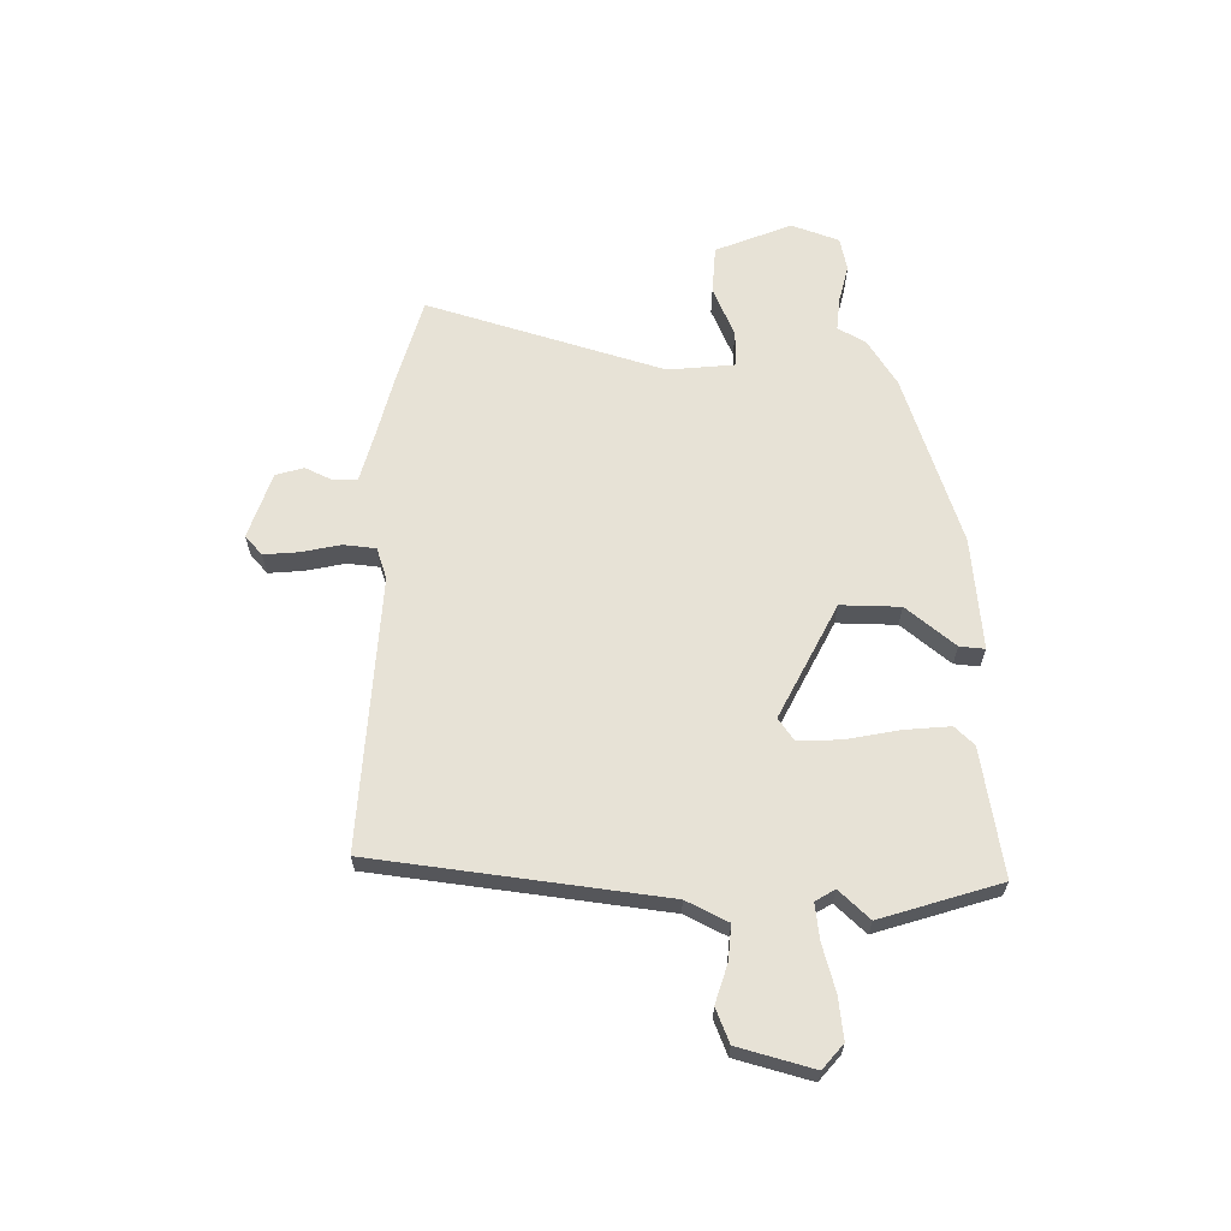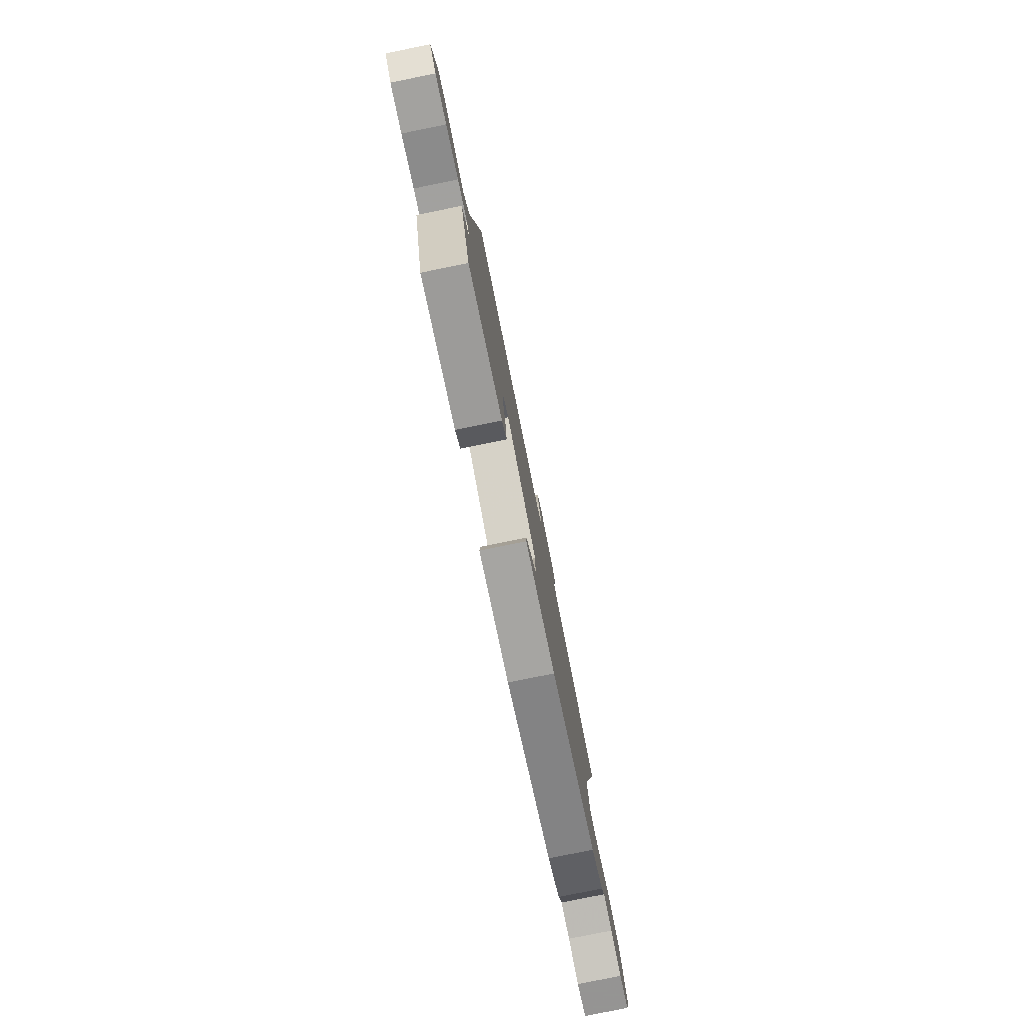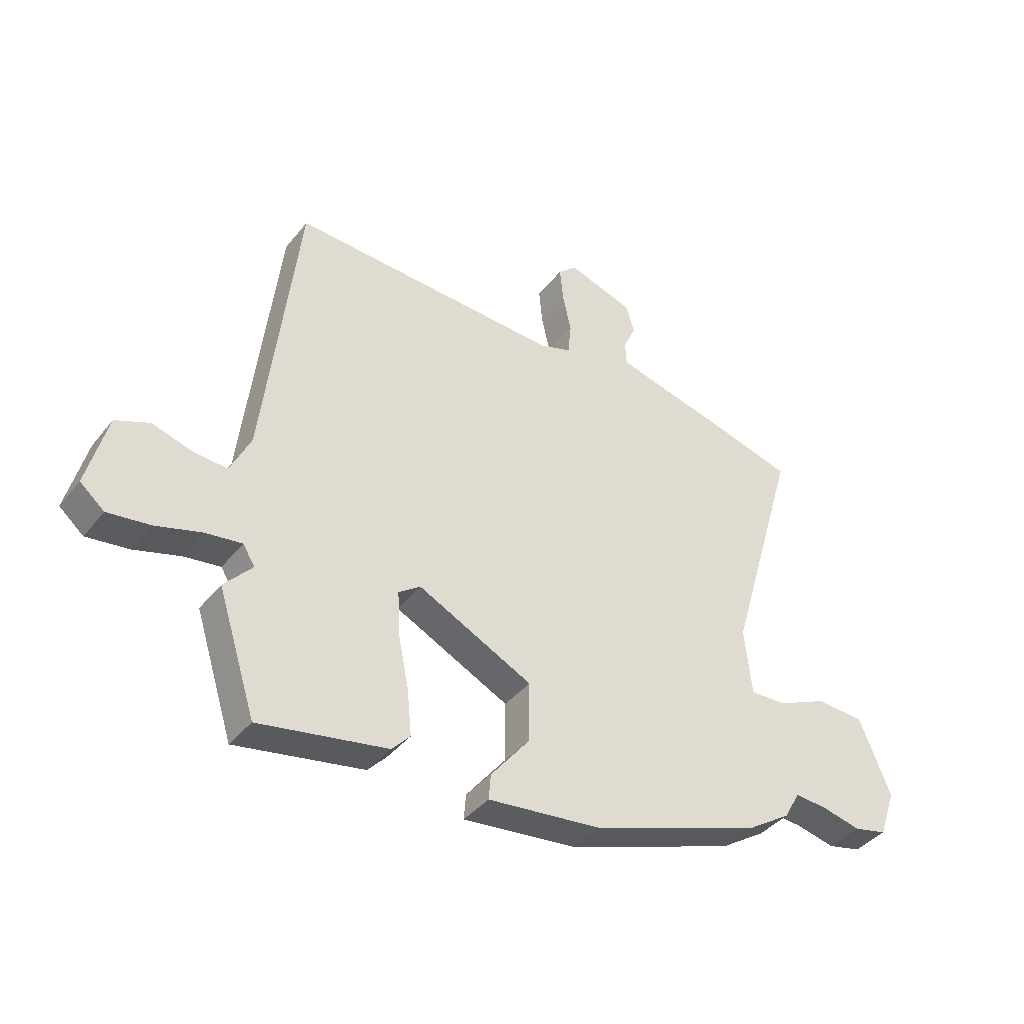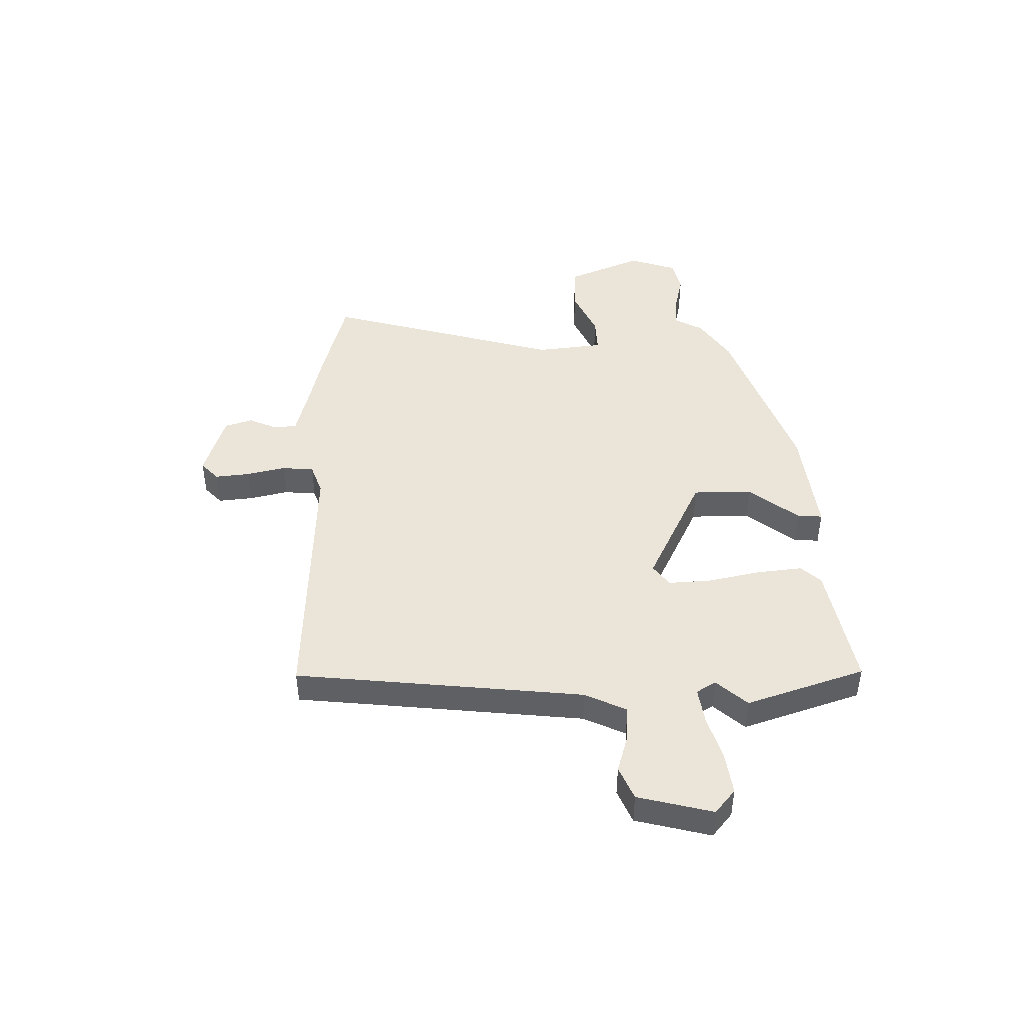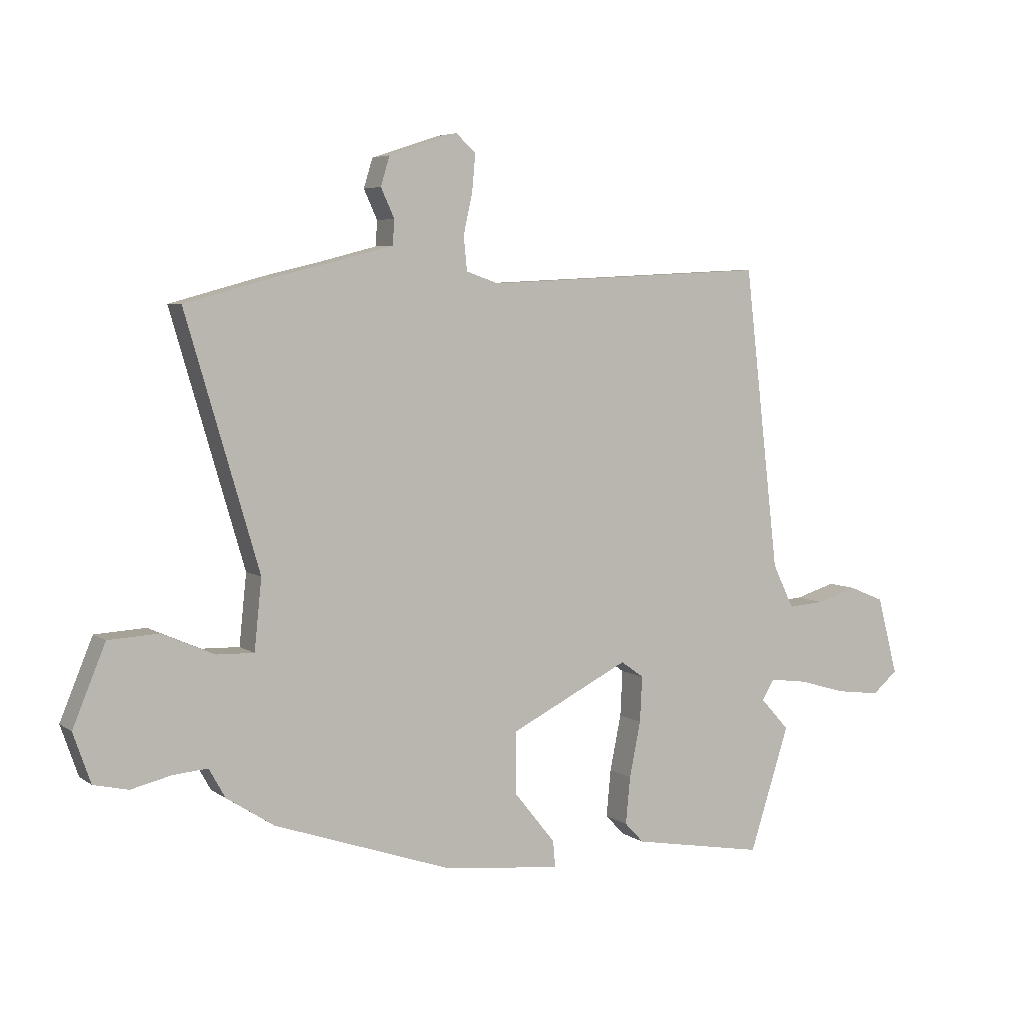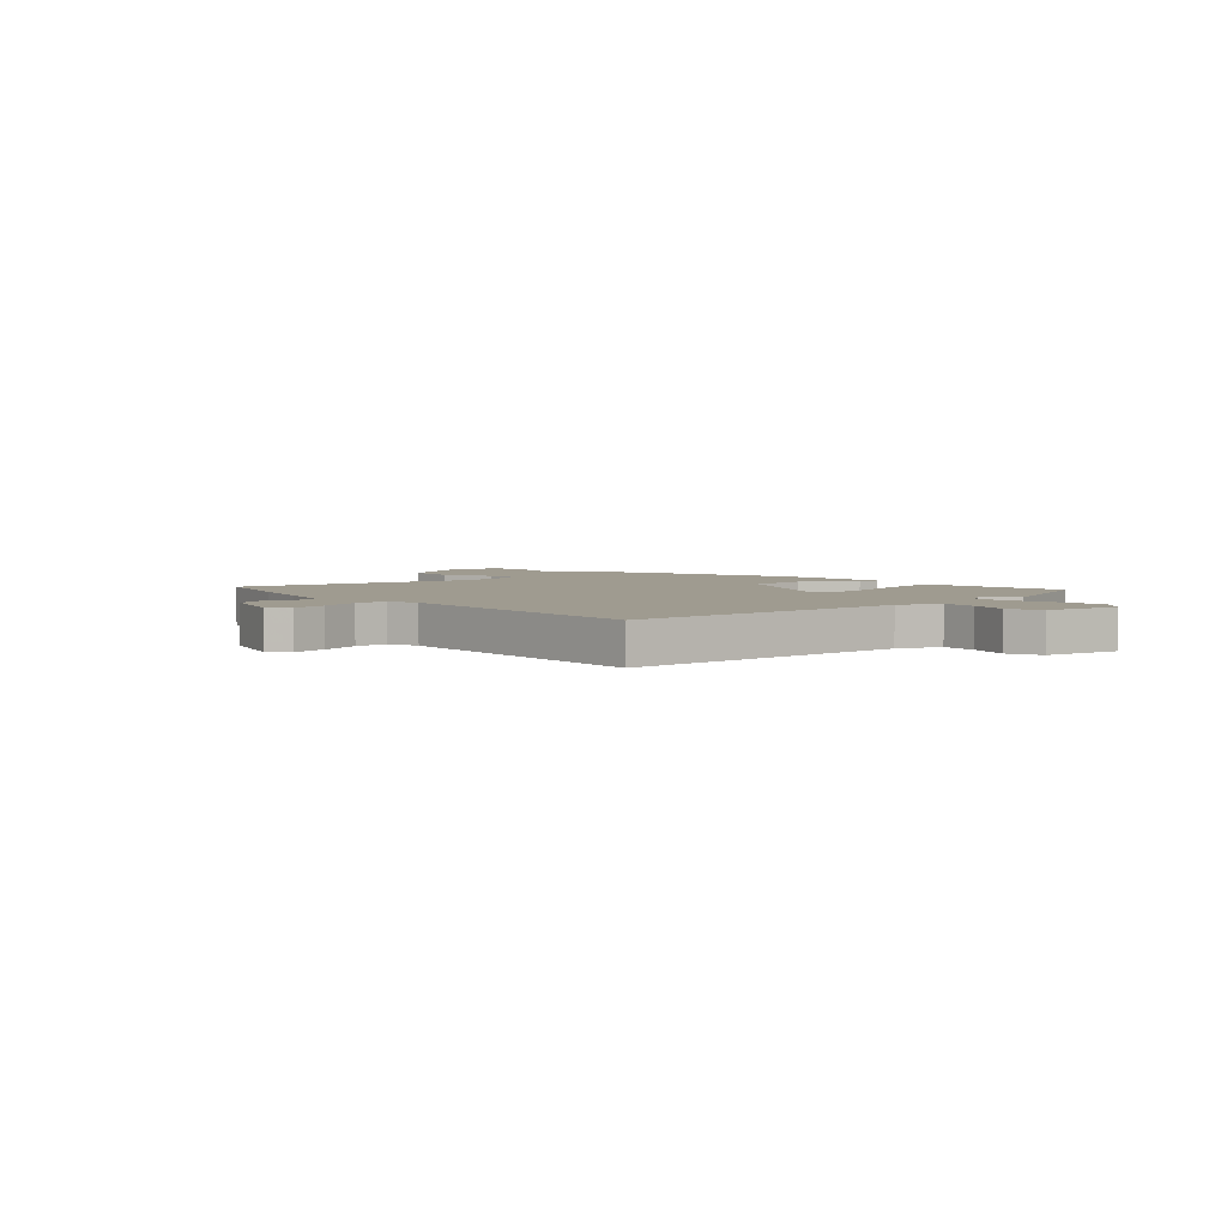
<metadata>
{"format":"obj","ext":"obj","renderer":"f3d","projection":"perspective","resolution":1024,"background":"white","views":[{"elev":63.6,"azim":91.2,"up":"+Y"},{"elev":-79.5,"azim":101.5,"up":"+Z"},{"elev":-39.5,"azim":145.7,"up":"+Z"},{"elev":44.6,"azim":88.3,"up":"+Y"},{"elev":5.4,"azim":-27.3,"up":"+Z"},{"elev":4.1,"azim":46.1,"up":"+Y"}]}
</metadata>
<code>
v -0.453 0.07 -0.387
v -0.538 0.07 -0.332
v -0.567 0.07 -0.28
v -0.628 0.07 -0.285
v -0.7 0.07 -0.302
v -0.762 0.07 -0.288
v -0.793 0.07 -0.199
v -0.735 0.07 -0.058
v -0.645 0.07 -0.053
v -0.552 0.07 -0.094
v -0.485 0.07 -0.096
v -0.472 0.07 0.029
v -0.602 0.07 0.472
v -0.438 0.07 0.517
v -0.33 0.07 0.543
v -0.234 0.07 0.568
v -0.231 0.07 0.612
v -0.255 0.07 0.664
v -0.239 0.07 0.716
v -0.116 0.07 0.756
v -0.081 0.07 0.724
v -0.087 0.07 0.659
v -0.103 0.07 0.586
v -0.097 0.07 0.526
v -0.039 0.07 0.506
v 0.468 0.07 0.531
v 0.531 0.07 -0.008
v 0.569 0.07 -0.086
v 0.634 0.07 -0.081
v 0.706 0.07 -0.059
v 0.769 0.07 -0.085
v 0.806 0.07 -0.225
v 0.761 0.07 -0.263
v 0.683 0.07 -0.253
v 0.597 0.07 -0.228
v 0.53 0.07 -0.219
v 0.508 0.07 -0.255
v 0.56 0.07 -0.312
v 0.489 0.07 -0.534
v 0.252 0.07 -0.492
v 0.218 0.07 -0.456
v 0.226 0.07 -0.372
v 0.246 0.07 -0.273
v 0.25 0.07 -0.192
v 0.209 0.07 -0.163
v -0.004 0.07 -0.269
v -0.003 0.07 -0.38
v 0.07 0.07 -0.471
v 0.074 0.07 -0.518
v -0.135 0.07 -0.496
v -0.453 0 -0.387
v -0.538 0 -0.332
v -0.567 0 -0.28
v -0.628 0 -0.285
v -0.7 0 -0.302
v -0.762 0 -0.288
v -0.793 0 -0.199
v -0.735 0 -0.058
v -0.645 0 -0.053
v -0.552 0 -0.094
v -0.485 0 -0.096
v -0.472 0 0.029
v -0.602 0 0.472
v -0.438 0 0.517
v -0.33 0 0.543
v -0.234 0 0.568
v -0.231 0 0.612
v -0.255 0 0.664
v -0.239 0 0.716
v -0.116 0 0.756
v -0.081 0 0.724
v -0.087 0 0.659
v -0.103 0 0.586
v -0.097 0 0.526
v -0.039 0 0.506
v 0.468 0 0.531
v 0.531 0 -0.008
v 0.569 0 -0.086
v 0.634 0 -0.081
v 0.706 0 -0.059
v 0.769 0 -0.085
v 0.806 0 -0.225
v 0.761 0 -0.263
v 0.683 0 -0.253
v 0.597 0 -0.228
v 0.53 0 -0.219
v 0.508 0 -0.255
v 0.56 0 -0.312
v 0.489 0 -0.534
v 0.252 0 -0.492
v 0.218 0 -0.456
v 0.226 0 -0.372
v 0.246 0 -0.273
v 0.25 0 -0.192
v 0.209 0 -0.163
v -0.004 0 -0.269
v -0.003 0 -0.38
v 0.07 0 -0.471
v 0.074 0 -0.518
v -0.135 0 -0.496
f 47 48 49 50
f 46 47 50 1
f 45 46 1 2
f 40 41 42 43
f 40 43 44
f 37 38 39 40
f 36 37 40 44
f 32 33 34 35
f 32 35 36
f 29 30 31 32
f 28 29 32 36
f 27 28 36 44
f 25 26 27 44
f 20 21 22 23
f 18 19 20 23
f 17 18 23 24
f 16 17 24
f 15 16 24 25
f 12 13 14 15
f 11 12 15 25
f 7 8 9 10
f 7 10 11
f 4 5 6 7
f 3 4 7 11
f 45 2 3 11
f 25 44 45
f 11 25 45
f 100 99 98 97
f 51 100 97 96
f 52 51 96 95
f 93 92 91 90
f 94 93 90
f 90 89 88 87
f 94 90 87 86
f 85 84 83 82
f 86 85 82
f 82 81 80 79
f 86 82 79 78
f 94 86 78 77
f 94 77 76 75
f 73 72 71 70
f 73 70 69 68
f 74 73 68 67
f 74 67 66
f 75 74 66 65
f 65 64 63 62
f 75 65 62 61
f 60 59 58 57
f 61 60 57
f 57 56 55 54
f 61 57 54 53
f 61 53 52 95
f 95 94 75
f 95 75 61
f 1 51 52 2
f 2 52 53 3
f 3 53 54 4
f 4 54 55 5
f 5 55 56 6
f 6 56 57 7
f 7 57 58 8
f 8 58 59 9
f 9 59 60 10
f 10 60 61 11
f 11 61 62 12
f 12 62 63 13
f 13 63 64 14
f 14 64 65 15
f 15 65 66 16
f 16 66 67 17
f 17 67 68 18
f 18 68 69 19
f 19 69 70 20
f 20 70 71 21
f 21 71 72 22
f 22 72 73 23
f 23 73 74 24
f 24 74 75 25
f 25 75 76 26
f 26 76 77 27
f 27 77 78 28
f 28 78 79 29
f 29 79 80 30
f 30 80 81 31
f 31 81 82 32
f 32 82 83 33
f 33 83 84 34
f 34 84 85 35
f 35 85 86 36
f 36 86 87 37
f 37 87 88 38
f 38 88 89 39
f 39 89 90 40
f 40 90 91 41
f 41 91 92 42
f 42 92 93 43
f 43 93 94 44
f 44 94 95 45
f 45 95 96 46
f 46 96 97 47
f 47 97 98 48
f 48 98 99 49
f 49 99 100 50
f 50 100 51 1

</code>
